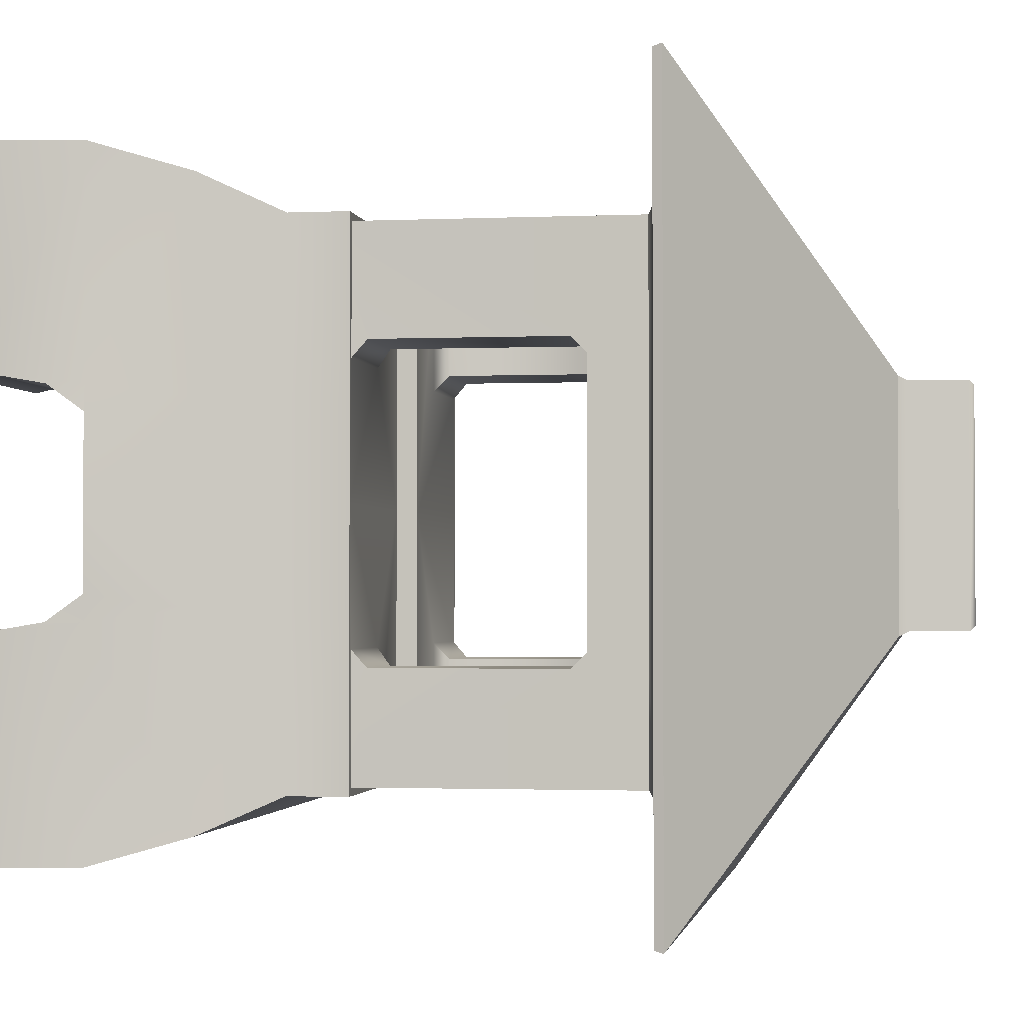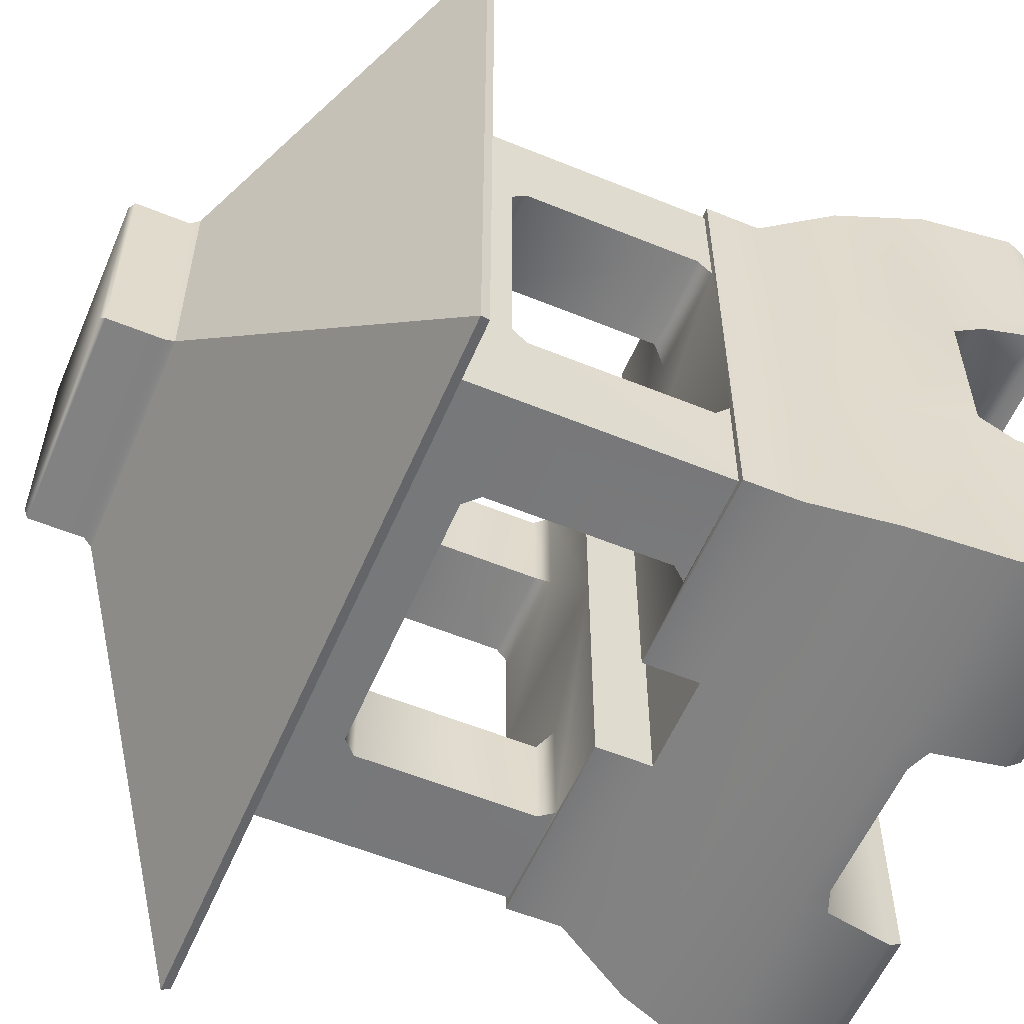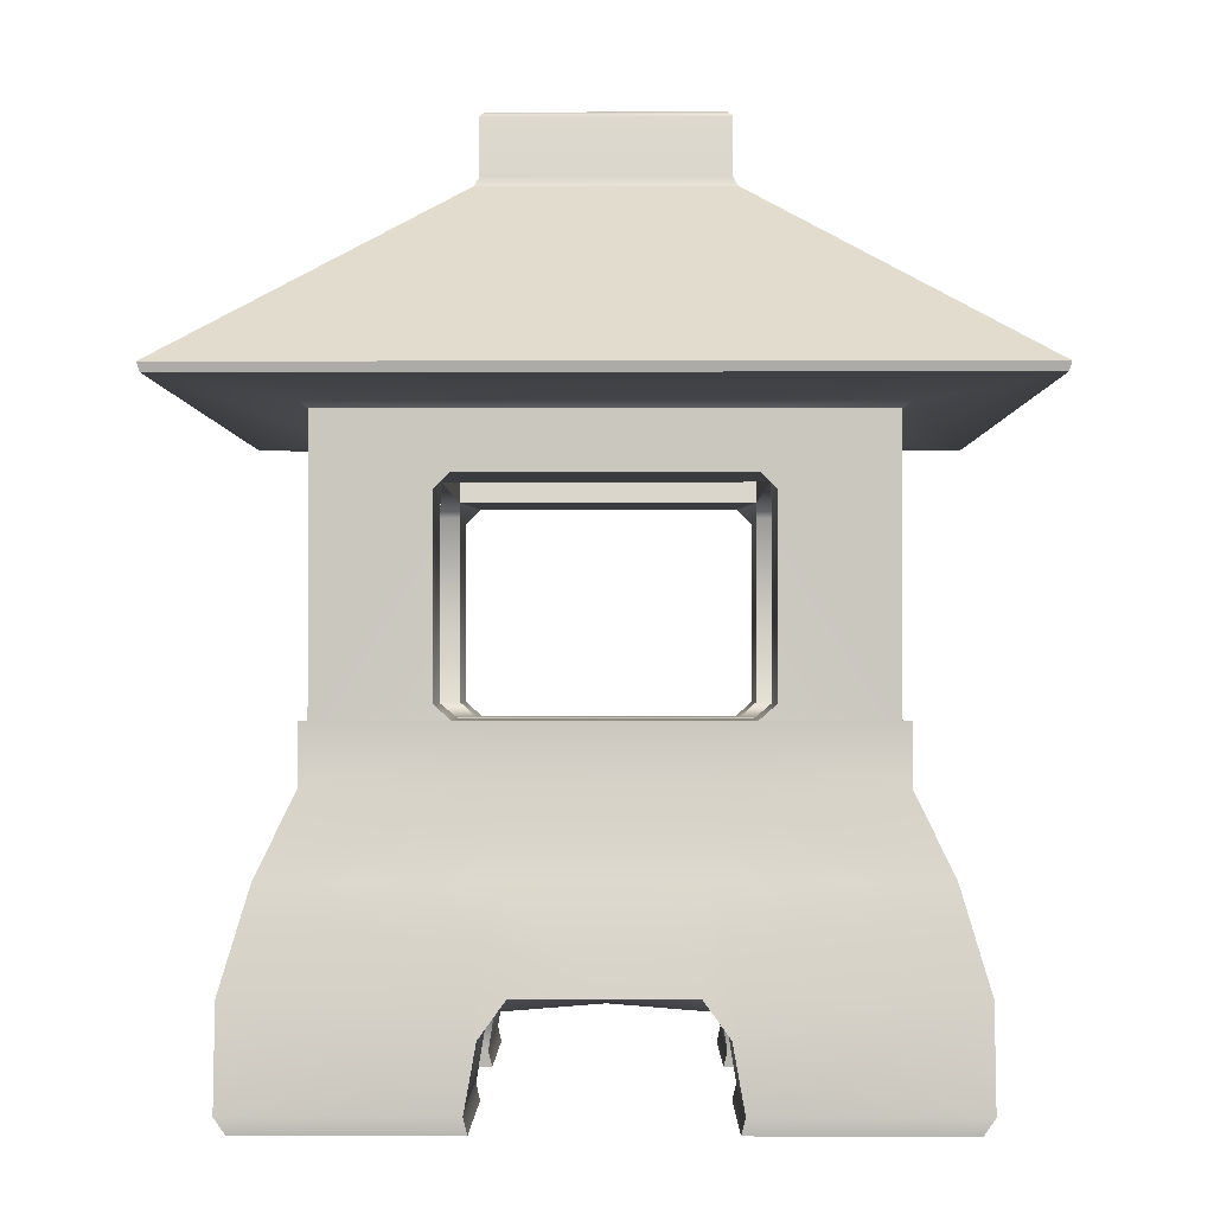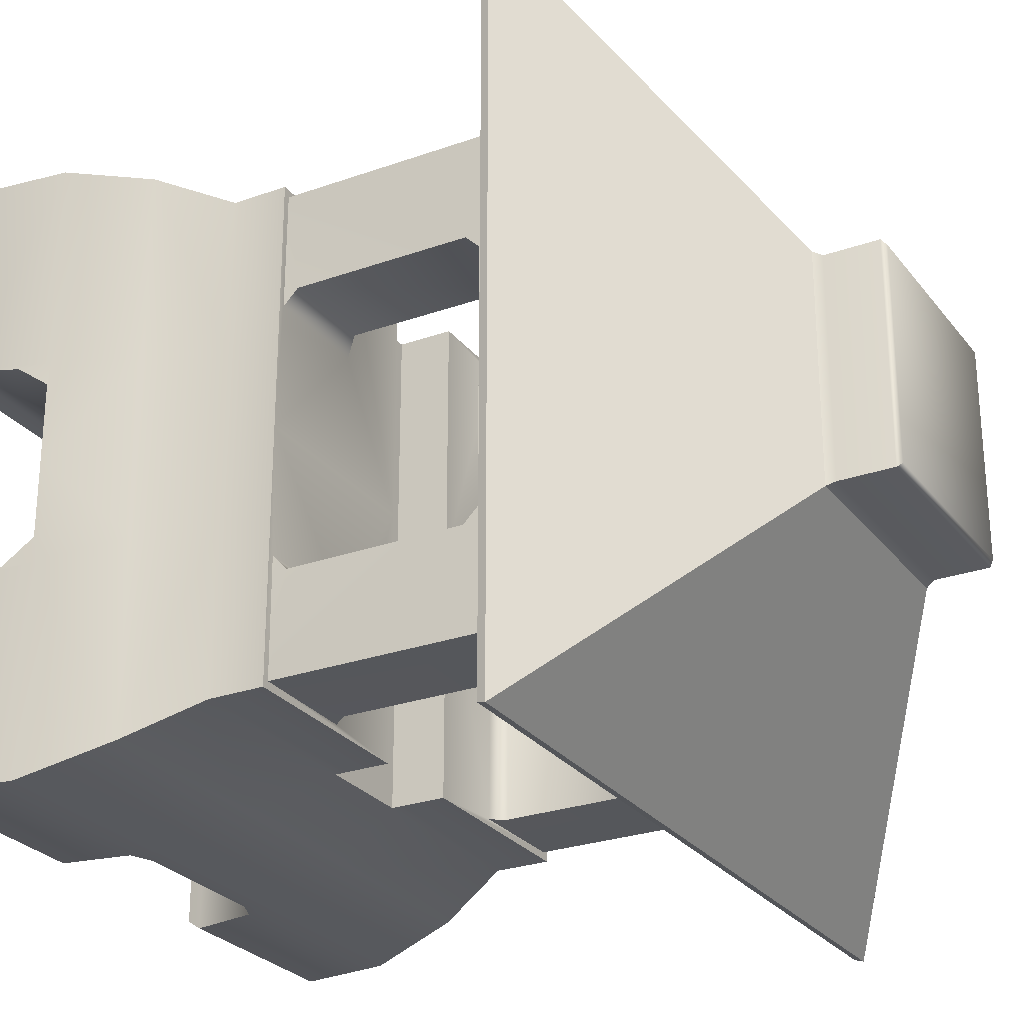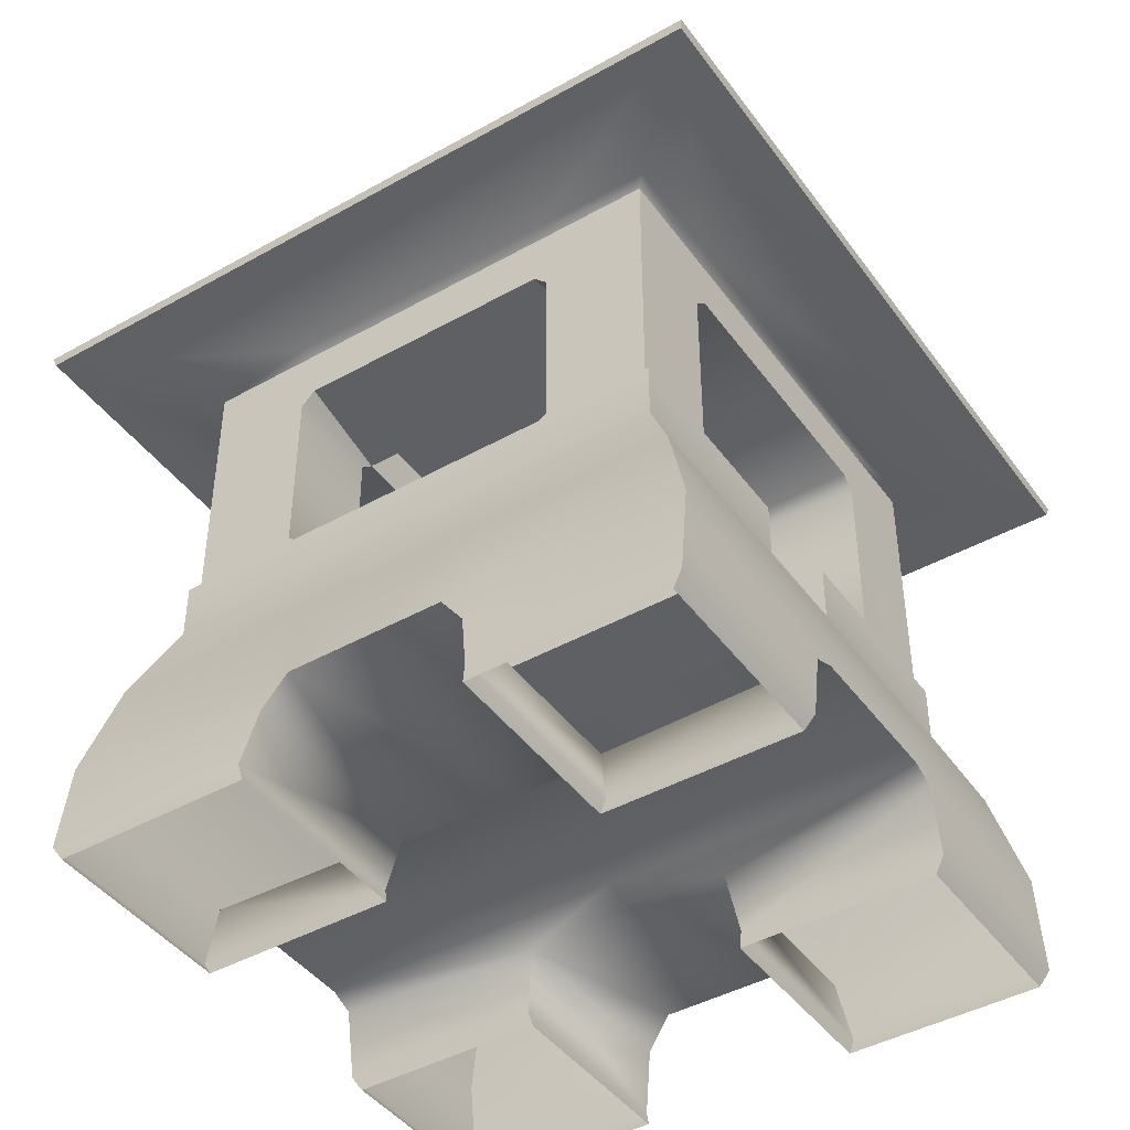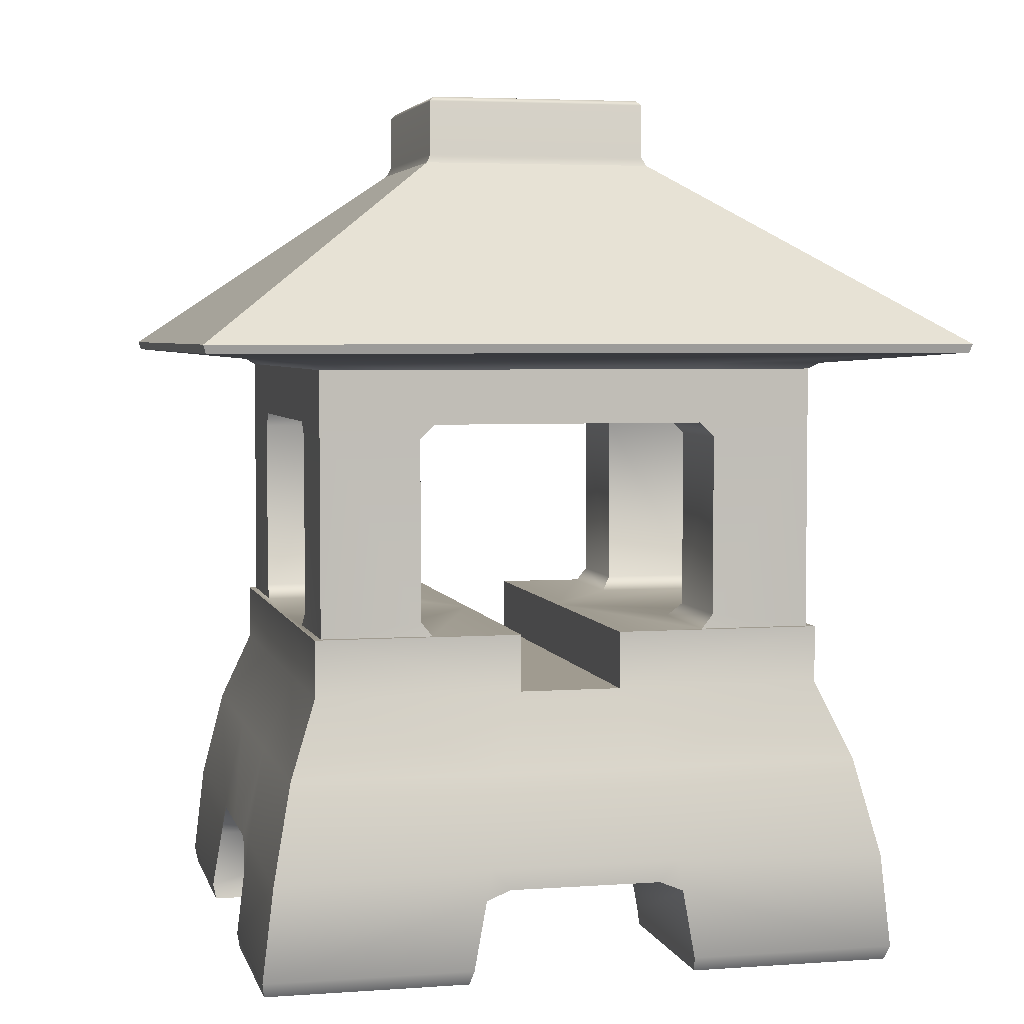
<metadata>
{"format":"obj","ext":"obj","renderer":"f3d","projection":"perspective","resolution":1024,"background":"white","views":[{"elev":-1.9,"azim":99.1,"up":"+Z"},{"elev":-57.4,"azim":-113.0,"up":"+Z"},{"elev":-1.7,"azim":90.4,"up":"+Y"},{"elev":-26.7,"azim":119.1,"up":"+Z"},{"elev":-43.7,"azim":-56.6,"up":"+Y"},{"elev":4.2,"azim":166.8,"up":"+Y"}]}
</metadata>
<code>
o Lamp1_Cube.002
v 0.4176 0.2976 0.4237
v 0.1164 0.2976 0.4237
v 0.4598 0.0013 0.4474
v 0.464 0.02378 0.4624
v 0.1628 0.02378 0.4624
v 0.1669 0.0013 0.4474
v 0.4474 0.1607 0.4624
v 0.1101 0.1376 0.4624
v 0.1448 0.1236 0.4624
v 0.1379 0.168 0.4624
v 0.3748 0.4073 0.374
v 0.07366 0.4073 0.374
v 0.3748 0.4901 0.374
v 0.07366 0.4901 0.374
v 0.3645 0.4901 0.3626
v 0.3645 0.7941 0.3626
v 0.3645 0.8726 0.2105
v 0.3645 0.8726 0.3626
v 0.2194 0.8726 0.3626
v 0.2194 0.8726 0.2105
v 0.3657 0.4901 0.1866
v 0.3645 0.511 0.2105
v 0.2194 0.511 0.3626
v 0.2026 0.4901 0.3639
v 0.2194 0.511 0.2105
v 0.2028 0.4901 0.1865
v 0.3645 0.7732 0.2105
v 0.3645 0.7941 0.1895
v 0.3645 0.7941 0.2105
v 0.1984 0.7941 0.3626
v 0.2194 0.7732 0.3626
v 0.2194 0.7941 0.3626
v 0.1984 0.7941 0.2105
v 0.2194 0.7732 0.2105
v 0.3778 0.8812 0.3762
v 0.1644 1.272 0.1646
v 0.1575 1.279 0.1577
v 0.1708 1.18 0.1709
v 0.1644 1.192 0.1646
v 0.5459 0.9094 0.5431
v 0.5426 0.8971 0.5396
v 0.4176 0.2976 0.1351
v 0.1669 0.0013 0.1616
v 0.1628 0.02378 0.167
v 0.4598 0.0013 0.1616
v 0.464 0.02378 0.167
v 0.1502 0.1119 0.1531
v 0.3748 0.4073 0.1351
v 0.3748 0.4901 0.1351
v 0.4511 0.1119 0.1516
v 0.4474 0.1607 0.1161
v 0.4441 0.1607 0.1516
v 0.1101 0.1376 0.1471
v -0.4176 0.2976 0.4237
v -0.1164 0.2976 0.4237
v -0.4598 0.0013 0.4474
v -0.464 0.02378 0.4624
v -0.1628 0.02378 0.4624
v -0.1669 0.0013 0.4474
v -0.4474 0.1607 0.4624
v -0.1101 0.1376 0.4624
v -0.1448 0.1236 0.4624
v -0.1379 0.168 0.4624
v -0.3748 0.4073 0.374
v -0.07366 0.4073 0.374
v -0.3748 0.4901 0.374
v -0.07366 0.4901 0.374
v -0.3645 0.4901 0.3626
v -0.3645 0.7941 0.3626
v -0.3645 0.8726 0.2105
v -0.3645 0.8726 0.3626
v -0.2194 0.8726 0.3626
v -0.2194 0.8726 0.2105
v -0.3657 0.4901 0.1866
v -0.3645 0.511 0.2105
v -0.2194 0.511 0.3626
v -0.2026 0.4901 0.3639
v -0.2194 0.511 0.2105
v -0.2028 0.4901 0.1865
v -0.3645 0.7732 0.2105
v -0.3645 0.7941 0.1895
v -0.3645 0.7941 0.2105
v -0.1984 0.7941 0.3626
v -0.2194 0.7732 0.3626
v -0.2194 0.7941 0.3626
v -0.1984 0.7941 0.2105
v -0.2194 0.7732 0.2105
v -0.3778 0.8812 0.3762
v -0.2194 0.8812 0.3762
v -0.3778 0.8812 0.2077
v -0.1575 1.279 0.1577
v -0.1644 1.272 0.1646
v -0.1708 1.18 0.1709
v -0.1644 1.192 0.1646
v -0.5426 0.8971 0.5396
v -0.5459 0.9094 0.5431
v -0.4176 0.2976 0.1351
v -0.1669 0.0013 0.1616
v -0.1628 0.02378 0.167
v -0.4598 0.0013 0.1616
v -0.464 0.02378 0.167
v -0.1502 0.1119 0.1531
v -0.3748 0.4073 0.1351
v -0.3748 0.4901 0.1351
v -0.4511 0.1119 0.1516
v -0.4474 0.1607 0.1161
v -0.4441 0.1607 0.1516
v -0.1101 0.1376 0.1471
v 0.4176 0.2976 -0.4237
v 0.1164 0.2976 -0.4237
v 0.4598 0.0013 -0.4474
v 0.464 0.02378 -0.4624
v 0.1628 0.02378 -0.4624
v 0.1669 0.0013 -0.4474
v 0.4474 0.1607 -0.4624
v 0.4474 0.1607 0
v 0.1101 0.1376 -0.4624
v 0.1448 0.1236 -0.4624
v 0.1379 0.168 -0.4624
v 0.1448 0.1236 0
v 0.3748 0.4073 -0.374
v 0.07366 0.4073 -0.374
v 0.3748 0.4901 0
v 0.3748 0.4901 -0.374
v 0.07366 0.4901 -0.374
v 0.07366 0.4901 0
v 0.3645 0.4901 -0.3626
v 0.3645 0.7941 -0.3626
v 0.3645 0.8726 -0.2105
v 0.3645 0.8726 -0.3626
v 0.2194 0.8726 -0.3626
v 0.2194 0.8726 -0.2105
v 0.3657 0.4901 -0.1866
v 0.3645 0.511 -0.2105
v 0.2194 0.511 -0.3626
v 0.2026 0.4901 -0.3639
v 0.2194 0.511 -0.2105
v 0.2028 0.4901 -0.1865
v 0.3645 0.7732 -0.2105
v 0.3645 0.7941 -0.1895
v 0.3645 0.7941 -0.2105
v 0.1984 0.7941 -0.3626
v 0.2194 0.7732 -0.3626
v 0.2194 0.7941 -0.3626
v 0.1984 0.7941 -0.2105
v 0.2194 0.7732 -0.2105
v 0.3778 0.8812 -0.3762
v 0.1644 1.272 -0.1646
v 0.1644 1.192 -0.1646
v 0.1708 1.18 -0.1709
v 0.5459 0.9094 -0.5431
v 0.5426 0.8971 -0.5396
v 0.4176 0.2976 -0.1351
v 0.1669 0.0013 -0.1616
v 0.1628 0.02378 -0.167
v 0.4598 0.0013 -0.1616
v 0.464 0.02378 -0.167
v 0.1502 0.1119 -0.1531
v 0.3748 0.4073 -0.1351
v 0.3748 0.4901 -0.1351
v 0.4511 0.1119 -0.1516
v 0.4474 0.1607 -0.1161
v 0.4441 0.1607 -0.1516
v 0.1575 1.279 -0.1577
v 0.1101 0.1376 -0.1471
v 0.1101 0.1376 0
v -0.4176 0.2976 -0.4237
v -0.1164 0.2976 -0.4237
v -0.4598 0.0013 -0.4474
v -0.464 0.02378 -0.4624
v -0.1628 0.02378 -0.4624
v -0.1669 0.0013 -0.4474
v -0.4474 0.1607 -0.4624
v -0.4474 0.1607 0
v -0.1101 0.1376 -0.4624
v -0.1448 0.1236 -0.4624
v -0.1379 0.168 -0.4624
v -0.1448 0.1236 0
v -0.3748 0.4073 -0.374
v -0.07366 0.4073 -0.374
v -0.3748 0.4901 0
v -0.3748 0.4901 -0.374
v -0.07366 0.4901 -0.374
v -0.07366 0.4901 0
v -0.3645 0.4901 -0.3626
v -0.3645 0.7941 -0.3626
v -0.3645 0.8726 -0.2105
v -0.3645 0.8726 -0.3626
v -0.2194 0.8726 -0.3626
v -0.2194 0.8726 -0.2105
v -0.3657 0.4901 -0.1866
v -0.3645 0.511 -0.2105
v -0.2194 0.511 -0.3626
v -0.2026 0.4901 -0.3639
v -0.2194 0.511 -0.2105
v -0.2028 0.4901 -0.1865
v -0.3645 0.7732 -0.2105
v -0.3645 0.7941 -0.1895
v -0.3645 0.7941 -0.2105
v -0.1984 0.7941 -0.3626
v -0.2194 0.7732 -0.3626
v -0.2194 0.7941 -0.3626
v -0.1984 0.7941 -0.2105
v -0.2194 0.7732 -0.2105
v -0.3778 0.8812 -0.3762
v -0.2194 0.8812 -0.3762
v -0.3778 0.8812 -0.2077
v -0.1644 1.272 -0.1646
v -0.1575 1.279 -0.1577
v -0.1644 1.192 -0.1646
v -0.1708 1.18 -0.1709
v -0.5459 0.9094 -0.5431
v -0.5426 0.8971 -0.5396
v -0.4176 0.2976 -0.1351
v -0.1669 0.0013 -0.1616
v -0.1628 0.02378 -0.167
v -0.4598 0.0013 -0.1616
v -0.464 0.02378 -0.167
v -0.1502 0.1119 -0.1531
v -0.3748 0.4073 -0.1351
v -0.3748 0.4901 -0.1351
v -0.4511 0.1119 -0.1516
v -0.4474 0.1607 -0.1161
v -0.4441 0.1607 -0.1516
v -0.1101 0.1376 -0.1471
v -0.1101 0.1376 0
f 53 8 61 108
f 51 47 120 116
f 2 1 11 12
f 6 3 4 5
f 43 6 5 44
f 153 159 48 42
f 7 1 2 10
f 110 168 180 122
f 8 10 63 61
f 63 10 2 55
f 184 196 191 181 74 79
f 8 9 10
f 4 7 10 9 5
f 180 65 12 122
f 159 160 123 49 48
f 14 13 15 24
f 12 11 13 14
f 14 126 12
f 22 25 34 27
f 23 15 16 32 31
f 25 23 31 34
f 83 30 32 19 72 85
f 126 14 24 26
f 16 29 17 18
f 49 123 21
f 17 20 19 18
f 17 129 147 35
f 73 20 33 86
f 35 89 72 19
f 129 17 29 28 140 141
f 72 19 20 73
f 145 33 20 132
f 32 16 18 19
f 132 20 17 129
f 21 22 15
f 23 24 15
f 27 28 29
f 30 31 32
f 26 24 23 25
f 25 22 21 26
f 34 31 30 33
f 33 28 27 34
f 15 22 27 29 16
f 37 91 92 36
f 19 18 35
f 152 151 40 41
f 40 96 95 41
f 35 18 17
f 41 95 89 35
f 35 147 152 41
f 203 200 142 145
f 39 94 93 38
f 73 190 132 20
f 150 149 39 38
f 148 164 37 36
f 36 92 94 39
f 149 148 36 39
f 198 203 86 81
f 38 93 96 40
f 151 150 38 40
f 13 49 21 15
f 11 48 49 13
f 1 42 48 11
f 47 9 8
f 3 45 46 4
f 46 44 47 50
f 52 42 1 7
f 46 45 43 44
f 9 47 44 5
f 50 51 52
f 50 47 51
f 46 50 52 7 4
f 47 53 166 120
f 47 8 53
f 106 174 178 102
f 55 65 64 54
f 59 58 57 56
f 98 99 58 59
f 214 97 103 220
f 60 63 55 54
f 61 63 62
f 57 58 62 63 60
f 86 33 30 83
f 220 103 104 181 221
f 67 77 68 66
f 65 67 66 64
f 75 80 87 78
f 76 84 85 69 68
f 78 87 84 76
f 184 79 77 67
f 69 71 70 82
f 104 74 181
f 70 71 72 73
f 90 207 187 70
f 187 199 198 81 82 70
f 203 190 73 86
f 85 72 71 69
f 190 187 70 73
f 74 68 75
f 76 68 77
f 80 82 81
f 83 85 84
f 79 78 76 77
f 78 79 74 75
f 87 86 83 84
f 86 87 80 81
f 68 69 82 80 75
f 72 89 88 71
f 95 90 88
f 213 95 96 212
f 90 70 71 88
f 95 213 207 90
f 89 95 88
f 211 93 94 210
f 208 92 91 209
f 210 94 92 208
f 164 209 91 37
f 212 96 93 211
f 66 68 74 104
f 64 66 104 103
f 54 64 103 97
f 102 61 62
f 56 57 101 100
f 101 105 102 99
f 226 166 53 108
f 107 60 54 97
f 101 99 98 100
f 62 58 99 102
f 105 107 106
f 105 106 102
f 101 57 60 107 105
f 102 178 226 108
f 102 108 61
f 165 225 175 117
f 162 116 120 158
f 110 122 121 109
f 114 113 112 111
f 154 155 113 114
f 115 119 110 109
f 119 117 175 177
f 177 168 110 119
f 117 119 118
f 112 113 118 119 115
f 125 136 127 124
f 122 125 124 121
f 134 139 146 137
f 135 143 144 128 127
f 137 146 143 135
f 200 202 189 131 144 142
f 126 138 136 125
f 128 130 129 141
f 160 133 123
f 129 130 131 132
f 190 203 145 132
f 131 189 206 147
f 189 190 132 131
f 144 131 130 128
f 133 127 134
f 135 127 136
f 139 141 140
f 142 144 143
f 138 137 135 136
f 137 138 133 134
f 146 145 142 143
f 145 146 139 140
f 127 128 141 139 134
f 148 208 209 164
f 131 147 130
f 152 213 212 151
f 147 129 130
f 147 206 213 152
f 140 28 33 145
f 150 211 210 149
f 149 210 208 148
f 151 212 211 150
f 124 127 133 160
f 121 124 160 159
f 109 121 159 153
f 158 117 118
f 111 112 157 156
f 157 161 158 155
f 163 115 109 153
f 157 155 154 156
f 118 113 155 158
f 161 163 162
f 161 162 158
f 157 112 115 163 161
f 158 120 166 165
f 158 165 117
f 223 219 178 174
f 168 167 179 180
f 172 169 170 171
f 215 172 171 216
f 173 167 168 177
f 175 176 177
f 170 173 177 176 171
f 183 182 185 194
f 180 179 182 183
f 192 195 204 197
f 193 185 186 202 201
f 195 193 201 204
f 184 183 194 196
f 186 199 187 188
f 221 181 191
f 187 190 189 188
f 202 186 188 189
f 191 192 185
f 193 194 185
f 197 198 199
f 200 201 202
f 196 194 193 195
f 195 192 191 196
f 204 201 200 203
f 203 198 197 204
f 185 192 197 199 186
f 189 188 205 206
f 213 205 207
f 207 205 188 187
f 206 205 213
f 182 221 191 185
f 179 220 221 182
f 167 214 220 179
f 219 176 175
f 169 217 218 170
f 218 216 219 222
f 165 166 226 225
f 224 214 167 173
f 218 217 215 216
f 176 219 216 171
f 222 223 224
f 222 219 223
f 218 222 224 173 170
f 219 225 226 178
f 219 175 225
f 12 65 55 2
f 42 116 153
f 174 97 214
f 162 163 153 116
f 52 51 116 42
f 223 174 214 224
f 107 97 174 106
f 123 133 138 126 26 21
f 184 67 65 180
f 183 184 180
f 125 122 12 126

</code>
